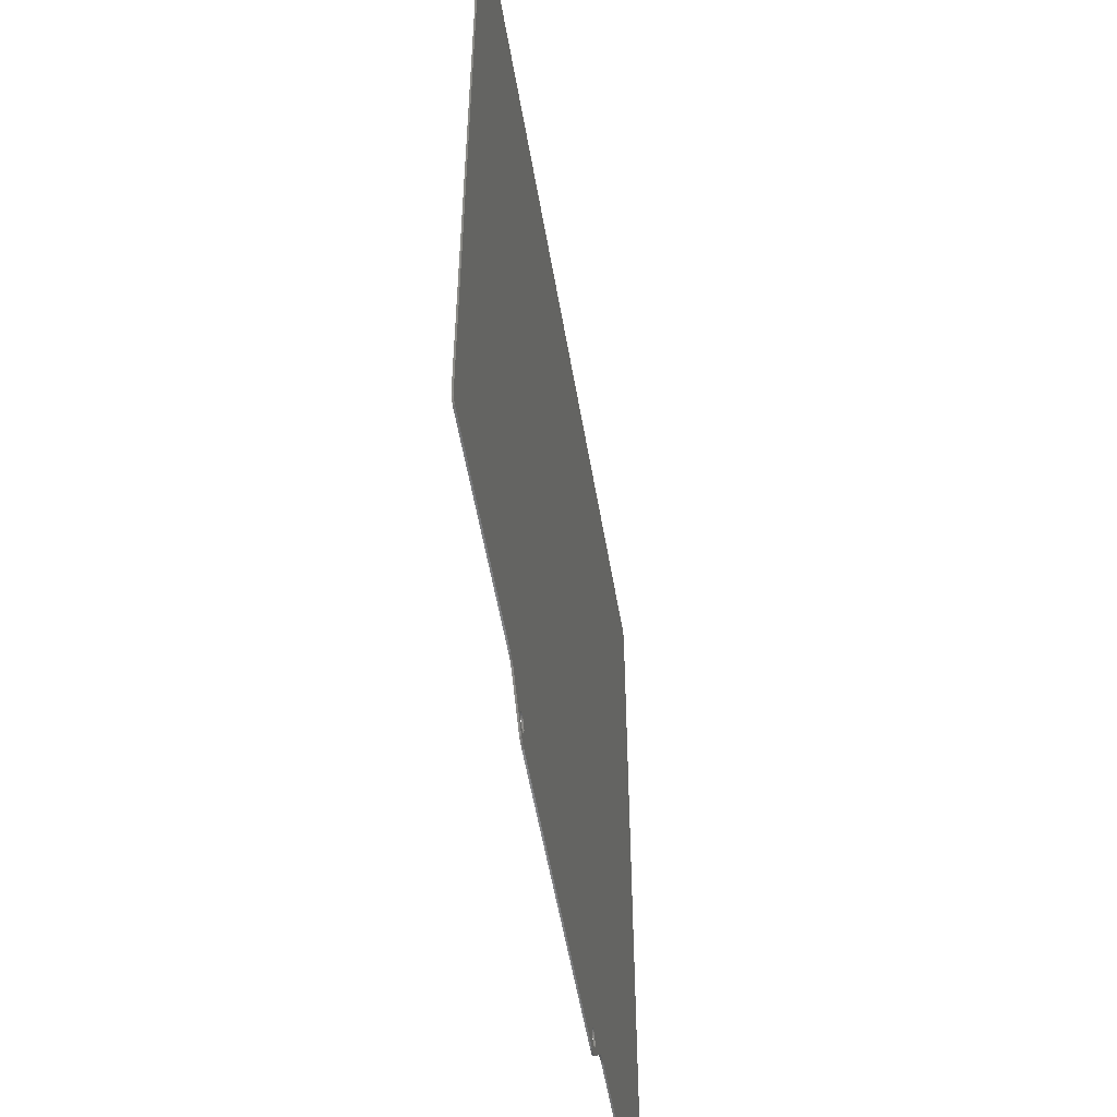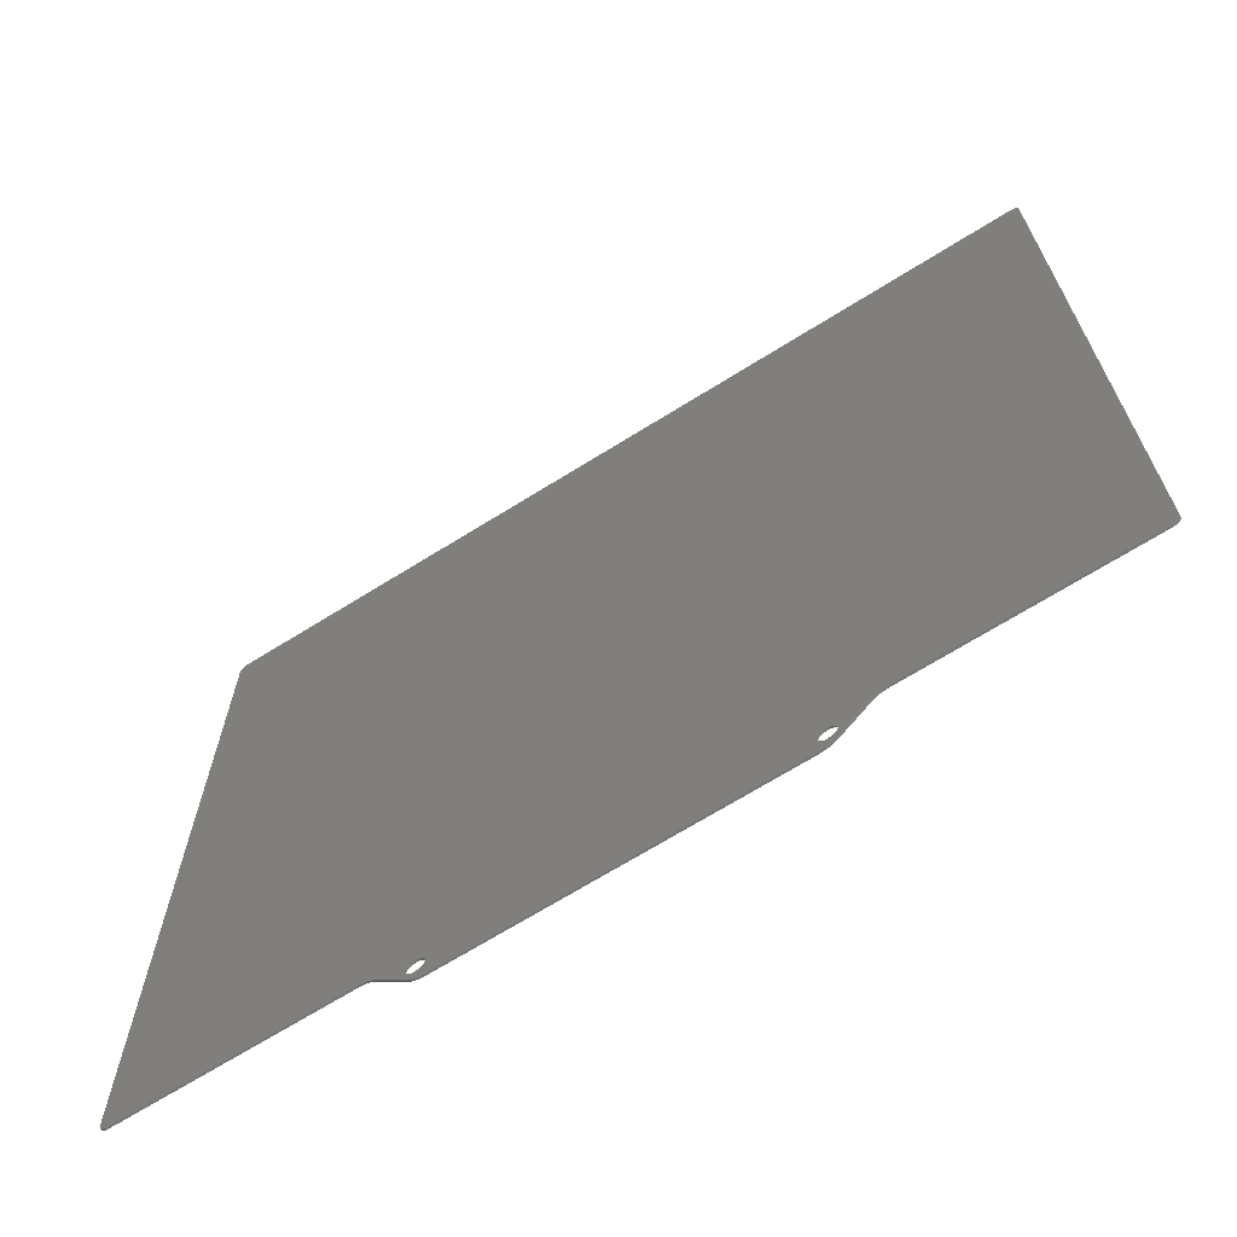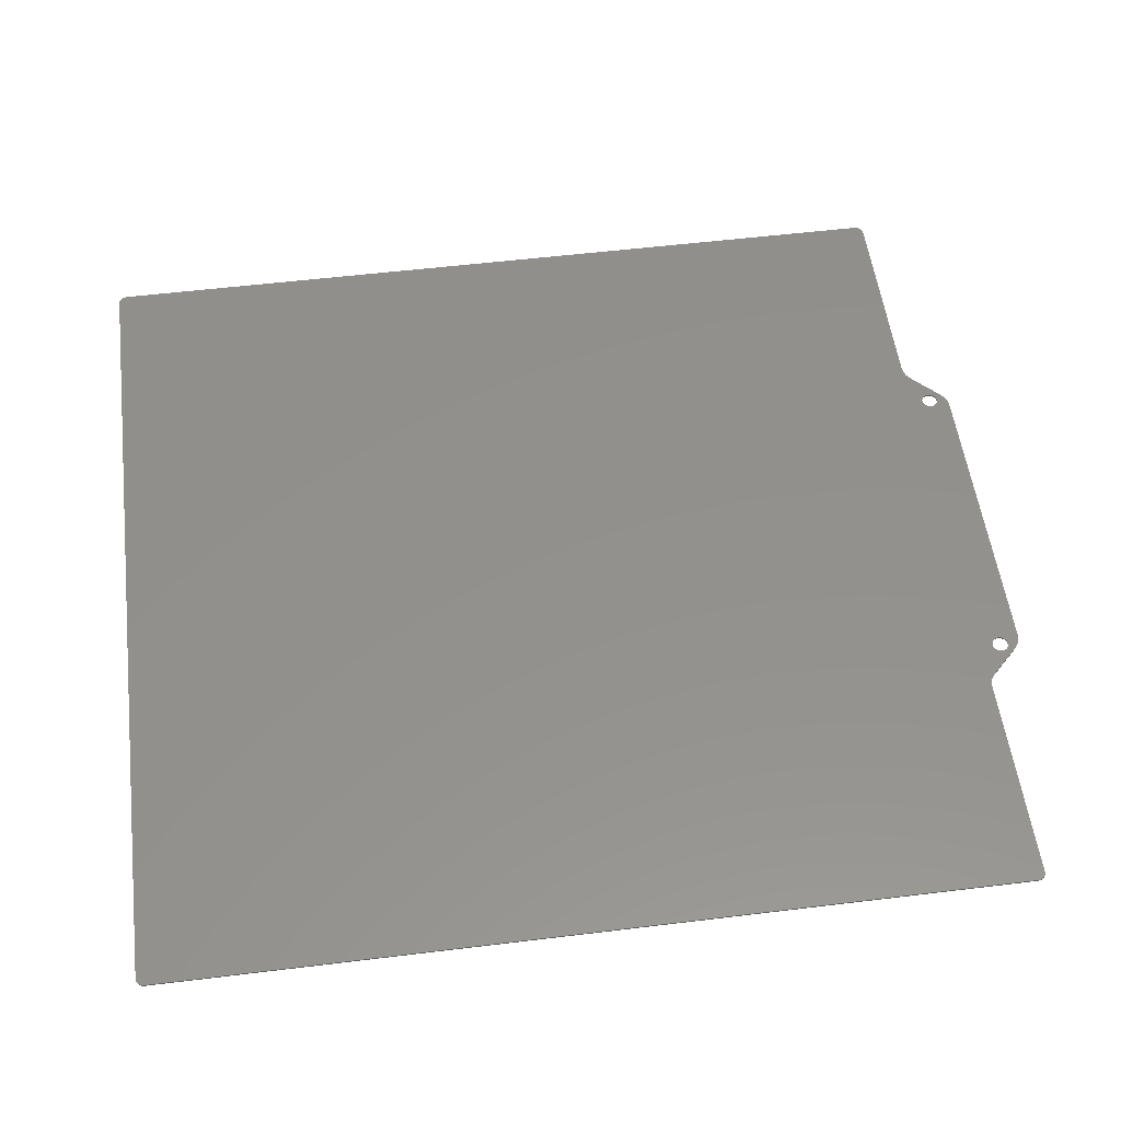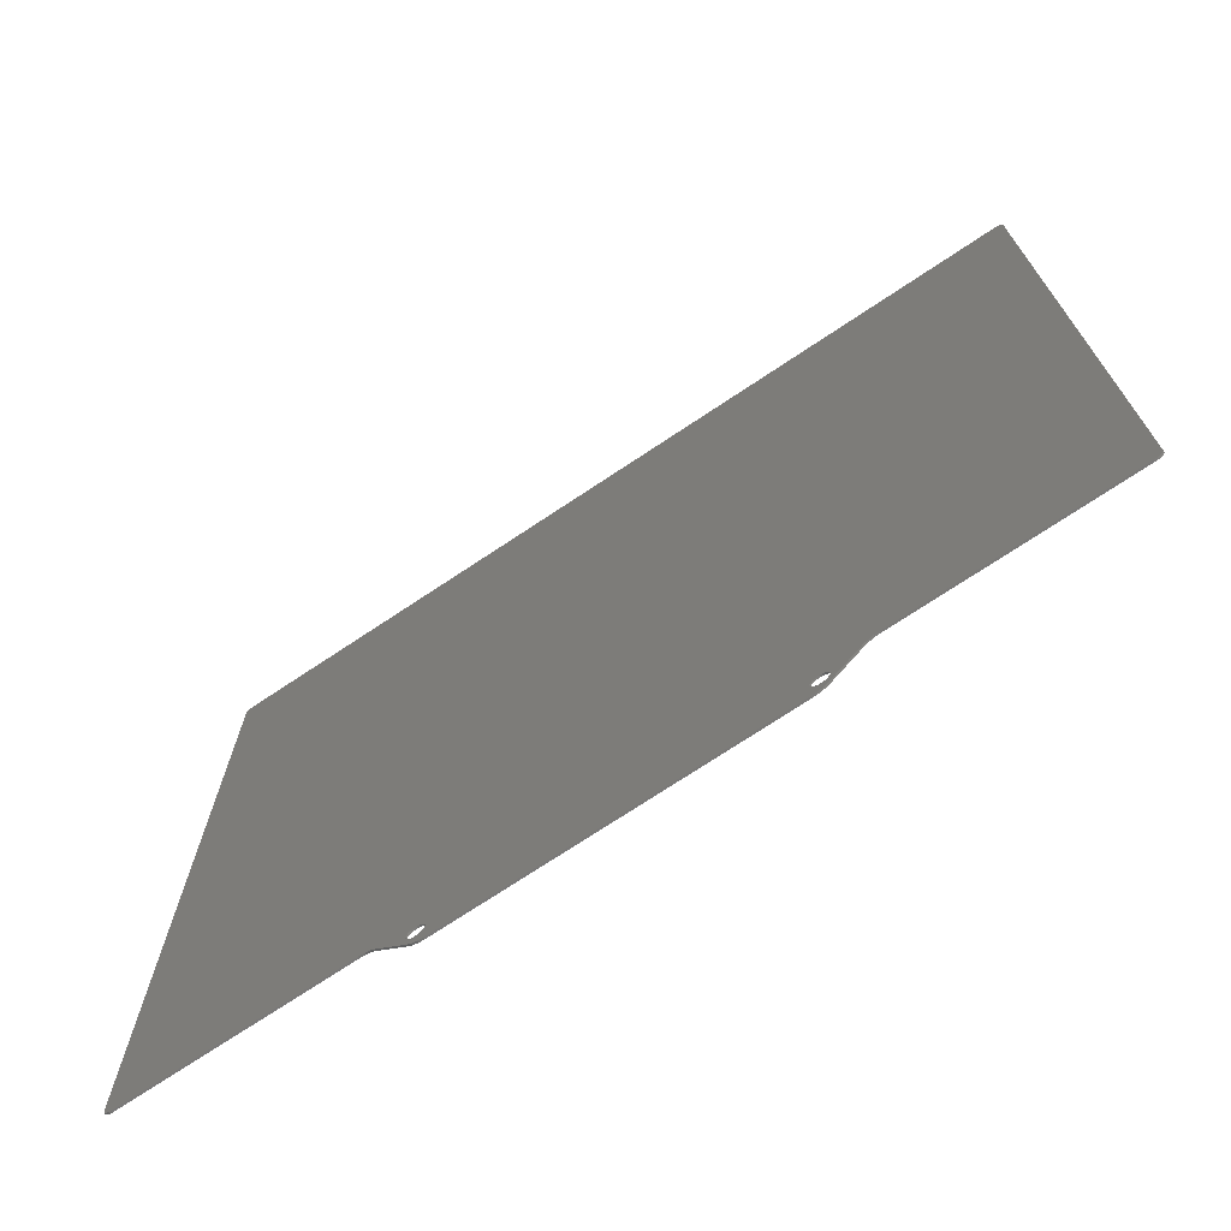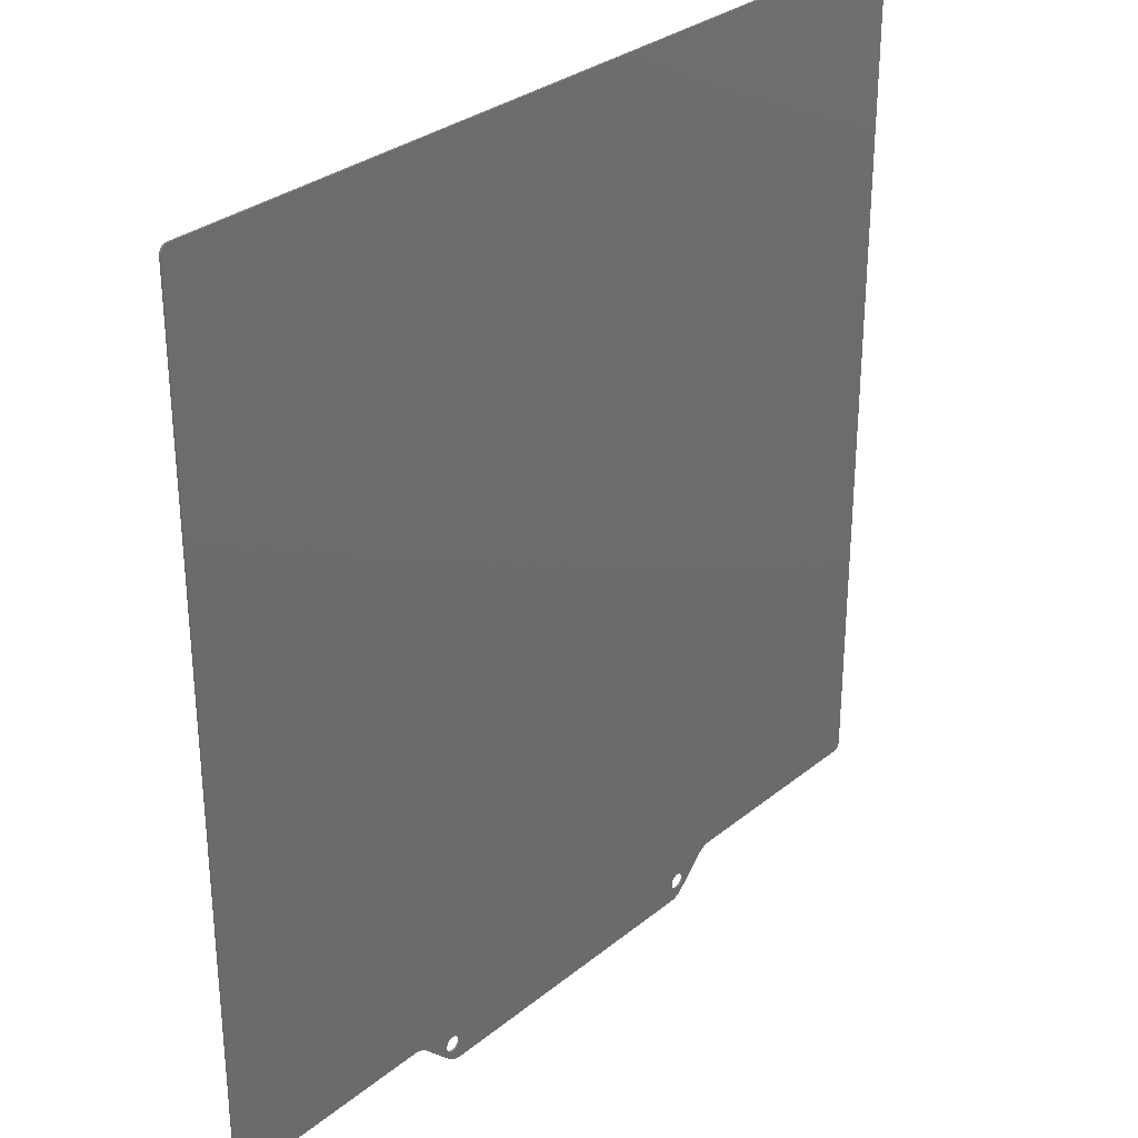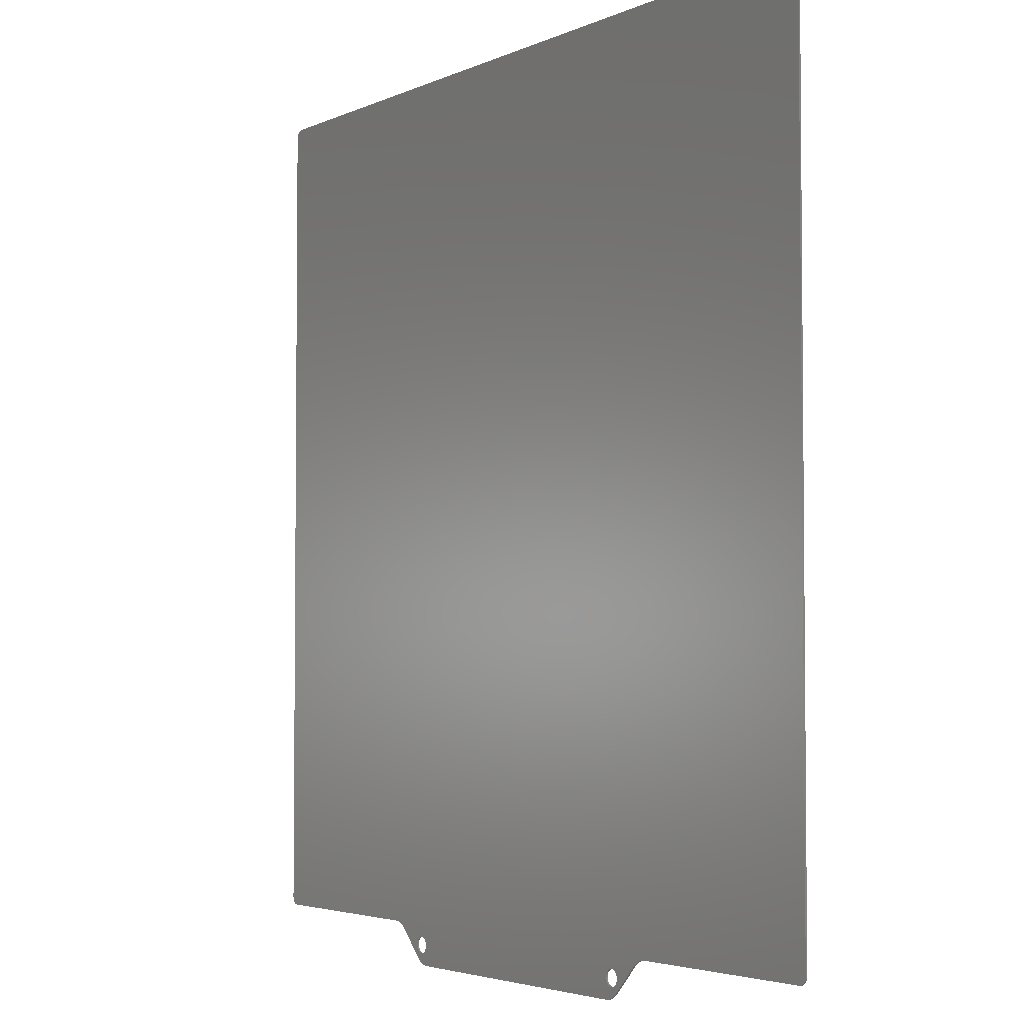
<metadata>
{"format":"stl","ext":"stl","renderer":"f3d","projection":"perspective","resolution":1024,"background":"white","views":[{"elev":-54.6,"azim":-80.4,"up":"+Y"},{"elev":-68.7,"azim":-148.0,"up":"+Y"},{"elev":54.1,"azim":-97.4,"up":"+Z"},{"elev":-72.6,"azim":33.7,"up":"+Y"},{"elev":30.6,"azim":-49.1,"up":"+Y"},{"elev":-3.6,"azim":-123.9,"up":"+Y"}]}
</metadata>
<code>
# stl→obj: 184 verts, 372 faces
v 52.82 -105.5 -0.5
v 52.82 -105.5 -0.1
v 51.53 -105.7 -0.5
v 51.53 -105.7 -0.1
v 50.32 -106.2 -0.5
v 50.32 -106.2 -0.1
v 49.29 -107 -0.5
v 49.29 -107 -0.1
v 42.21 -114 -0.1
v 42.21 -114 -0.5
v 38.68 -115.5 -0.1
v 38.68 -115.5 -0.5
v 39.97 -115.3 -0.1
v 39.97 -115.3 -0.5
v 41.18 -114.8 -0.1
v 41.18 -114.8 -0.5
v -37.18 -115.5 -0.1
v -37.18 -115.5 -0.5
v -41.18 -111 -0.1
v -41.25 -110.5 -0.1
v -47.79 -107 -0.1
v -41.18 -110 -0.1
v -40.98 -109.5 -0.1
v -40.66 -109.1 -0.1
v -40.25 -108.8 -0.1
v -39.77 -108.6 -0.1
v -48.82 -106.2 -0.1
v -39.25 -108.5 -0.1
v -50.03 -105.7 -0.1
v -38.73 -108.6 -0.1
v -103.2 106.5 -0.1
v 40.23 -108.6 -0.1
v 104.8 106.5 -0.1
v 106.8 104.5 -0.1
v 106.8 -103.5 -0.1
v 104.8 -105.5 -0.1
v 105.3 -105.4 -0.1
v 39.75 -108.8 -0.1
v -38.25 -108.8 -0.1
v 39.34 -109.1 -0.1
v -37.84 -109.1 -0.1
v 39.02 -109.5 -0.1
v -37.52 -109.5 -0.1
v 38.82 -110 -0.1
v -37.32 -110 -0.1
v 38.75 -110.5 -0.1
v -37.25 -110.5 -0.1
v -37.32 -111 -0.1
v -37.52 -111.5 -0.1
v -37.84 -111.9 -0.1
v -38.25 -112.2 -0.1
v -38.47 -115.3 -0.1
v -38.73 -112.4 -0.1
v -39.68 -114.8 -0.1
v -39.25 -112.5 -0.1
v -39.77 -112.4 -0.1
v -40.71 -114 -0.1
v -40.25 -112.2 -0.1
v -40.66 -111.9 -0.1
v -40.98 -111.5 -0.1
v 40.75 -108.5 -0.1
v 41.27 -108.6 -0.1
v 41.75 -108.8 -0.1
v 42.16 -109.1 -0.1
v 42.48 -109.5 -0.1
v 42.68 -110 -0.1
v 42.75 -110.5 -0.1
v 42.68 -111 -0.1
v 42.48 -111.5 -0.1
v 42.16 -111.9 -0.1
v 41.75 -112.2 -0.1
v 41.27 -112.4 -0.1
v 40.75 -112.5 -0.1
v 40.23 -112.4 -0.1
v 39.75 -112.2 -0.1
v 39.34 -111.9 -0.1
v 39.02 -111.5 -0.1
v 38.82 -111 -0.1
v 105.8 -105.2 -0.1
v 106.2 -104.9 -0.1
v 106.5 -104.5 -0.1
v 106.7 -104 -0.1
v 106.7 105 -0.1
v 106.5 105.5 -0.1
v 106.2 105.9 -0.1
v 105.8 106.2 -0.1
v 105.3 106.4 -0.1
v -105.2 104.5 -0.1
v -103.8 106.4 -0.1
v -104.2 106.2 -0.1
v -104.7 105.9 -0.1
v -105 105.5 -0.1
v -105.2 105 -0.1
v -51.32 -105.5 -0.1
v -105.2 -103.5 -0.1
v -103.2 -105.5 -0.1
v -103.8 -105.4 -0.1
v -104.2 -105.2 -0.1
v -104.7 -104.9 -0.1
v -105 -104.5 -0.1
v -105.2 -104 -0.1
v -40.71 -114 -0.5
v -39.68 -114.8 -0.5
v -38.47 -115.3 -0.5
v -47.79 -107 -0.5
v -48.82 -106.2 -0.5
v -50.03 -105.7 -0.5
v -51.32 -105.5 -0.5
v -103.2 -105.5 -0.5
v -103.2 106.5 -0.5
v -103.8 106.4 -0.5
v -104.2 106.2 -0.5
v -104.7 105.9 -0.5
v -105 105.5 -0.5
v -105.2 105 -0.5
v -105.2 104.5 -0.5
v 104.8 106.5 -0.5
v 106.8 104.5 -0.5
v 106.7 105 -0.5
v 106.5 105.5 -0.5
v 106.2 105.9 -0.5
v 105.8 106.2 -0.5
v 105.3 106.4 -0.5
v 106.8 -103.5 -0.5
v 104.8 -105.5 -0.5
v 105.3 -105.4 -0.5
v 105.8 -105.2 -0.5
v 106.2 -104.9 -0.5
v 106.5 -104.5 -0.5
v 106.7 -104 -0.5
v -105.2 -103.5 -0.5
v -105.2 -104 -0.5
v -105 -104.5 -0.5
v -104.7 -104.9 -0.5
v -104.2 -105.2 -0.5
v -103.8 -105.4 -0.5
v 38.82 -110 -0.5
v 38.75 -110.5 -0.5
v 38.82 -111 -0.5
v 39.02 -111.5 -0.5
v 39.34 -111.9 -0.5
v 39.75 -112.2 -0.5
v 40.23 -112.4 -0.5
v 40.75 -112.5 -0.5
v 41.27 -112.4 -0.5
v 41.75 -112.2 -0.5
v 42.16 -111.9 -0.5
v 42.48 -111.5 -0.5
v 42.68 -111 -0.5
v 42.75 -110.5 -0.5
v 42.68 -110 -0.5
v 42.48 -109.5 -0.5
v 42.16 -109.1 -0.5
v 41.75 -108.8 -0.5
v 41.27 -108.6 -0.5
v 40.75 -108.5 -0.5
v 40.23 -108.6 -0.5
v 39.75 -108.8 -0.5
v 39.34 -109.1 -0.5
v 39.02 -109.5 -0.5
v -41.18 -110 -0.5
v -41.25 -110.5 -0.5
v -41.18 -111 -0.5
v -40.98 -111.5 -0.5
v -40.66 -111.9 -0.5
v -40.25 -112.2 -0.5
v -39.77 -112.4 -0.5
v -39.25 -112.5 -0.5
v -38.73 -112.4 -0.5
v -38.25 -112.2 -0.5
v -37.84 -111.9 -0.5
v -37.52 -111.5 -0.5
v -37.32 -111 -0.5
v -37.25 -110.5 -0.5
v -37.32 -110 -0.5
v -37.52 -109.5 -0.5
v -37.84 -109.1 -0.5
v -38.25 -108.8 -0.5
v -38.73 -108.6 -0.5
v -39.25 -108.5 -0.5
v -39.77 -108.6 -0.5
v -40.25 -108.8 -0.5
v -40.66 -109.1 -0.5
v -40.98 -109.5 -0.5
f 1 2 3
f 3 2 4
f 3 4 5
f 5 4 6
f 5 6 7
f 7 6 8
f 8 9 7
f 7 9 10
f 11 12 13
f 13 12 14
f 13 14 15
f 15 14 16
f 15 16 9
f 9 16 10
f 11 17 12
f 12 17 18
f 19 20 21
f 21 20 22
f 21 22 23
f 23 24 21
f 21 24 25
f 21 25 26
f 21 26 27
f 27 26 28
f 27 28 29
f 29 28 30
f 29 30 31
f 31 30 32
f 31 32 33
f 33 32 4
f 33 4 34
f 34 4 2
f 34 2 35
f 35 2 36
f 35 36 37
f 32 30 38
f 38 30 39
f 38 39 40
f 40 39 41
f 40 41 42
f 42 41 43
f 42 43 44
f 44 43 45
f 44 45 46
f 46 45 47
f 46 47 11
f 11 47 17
f 17 47 48
f 17 48 49
f 49 50 17
f 17 50 51
f 17 51 52
f 52 51 53
f 52 53 54
f 54 53 55
f 54 55 56
f 54 56 57
f 57 56 58
f 57 58 59
f 59 60 57
f 57 60 19
f 57 19 21
f 32 61 4
f 4 61 6
f 6 61 62
f 6 62 8
f 8 62 63
f 8 63 64
f 64 65 8
f 8 65 66
f 8 66 67
f 67 68 8
f 8 68 9
f 9 68 69
f 9 69 70
f 70 71 9
f 9 71 72
f 9 72 15
f 15 72 73
f 15 73 74
f 15 74 13
f 13 74 75
f 13 75 11
f 11 75 76
f 11 76 77
f 77 78 11
f 11 78 46
f 37 79 35
f 35 79 80
f 35 80 81
f 81 82 35
f 83 84 34
f 34 84 85
f 34 85 86
f 86 87 34
f 34 87 33
f 29 31 88
f 88 31 89
f 88 89 90
f 90 91 88
f 88 91 92
f 88 92 93
f 29 88 94
f 94 88 95
f 94 95 96
f 96 95 97
f 97 95 98
f 98 95 99
f 99 95 100
f 100 95 101
f 57 102 54
f 54 102 103
f 54 103 52
f 52 103 104
f 52 104 17
f 17 104 18
f 57 21 102
f 102 21 105
f 105 21 106
f 106 21 27
f 106 27 107
f 107 27 29
f 107 29 108
f 108 29 94
f 94 96 108
f 108 96 109
f 31 110 89
f 89 110 111
f 89 111 90
f 90 111 112
f 90 112 91
f 91 112 113
f 91 113 92
f 92 113 114
f 92 114 93
f 93 114 115
f 93 115 88
f 88 115 116
f 31 33 110
f 110 33 117
f 34 118 83
f 83 118 119
f 83 119 84
f 84 119 120
f 84 120 85
f 85 120 121
f 85 121 86
f 86 121 122
f 86 122 87
f 87 122 123
f 87 123 33
f 33 123 117
f 34 35 118
f 118 35 124
f 36 125 37
f 37 125 126
f 37 126 79
f 79 126 127
f 79 127 80
f 80 127 128
f 80 128 81
f 81 128 129
f 81 129 82
f 82 129 130
f 82 130 35
f 35 130 124
f 1 125 2
f 2 125 36
f 95 131 101
f 101 131 132
f 101 132 100
f 100 132 133
f 100 133 99
f 99 133 134
f 99 134 98
f 98 134 135
f 98 135 97
f 97 135 136
f 97 136 96
f 96 136 109
f 137 44 138
f 138 44 46
f 138 46 139
f 139 46 78
f 139 78 140
f 140 78 77
f 140 77 141
f 141 77 76
f 141 76 142
f 142 76 75
f 142 75 143
f 143 75 74
f 143 74 144
f 144 74 73
f 144 73 145
f 145 73 72
f 145 72 146
f 146 72 71
f 146 71 147
f 147 71 70
f 147 70 148
f 148 70 69
f 148 69 149
f 149 69 68
f 149 68 150
f 150 68 67
f 150 67 151
f 151 67 66
f 151 66 152
f 152 66 65
f 152 65 153
f 153 65 64
f 153 64 154
f 154 64 63
f 154 63 155
f 155 63 62
f 155 62 156
f 156 62 61
f 156 61 157
f 157 61 32
f 157 32 158
f 158 32 38
f 158 38 159
f 159 38 40
f 159 40 160
f 160 40 42
f 160 42 137
f 137 42 44
f 161 22 162
f 162 22 20
f 162 20 163
f 163 20 19
f 163 19 164
f 164 19 60
f 164 60 165
f 165 60 59
f 165 59 166
f 166 59 58
f 166 58 167
f 167 58 56
f 167 56 168
f 168 56 55
f 168 55 169
f 169 55 53
f 169 53 170
f 170 53 51
f 170 51 171
f 171 51 50
f 171 50 172
f 172 50 49
f 172 49 173
f 173 49 48
f 173 48 174
f 174 48 47
f 174 47 175
f 175 47 45
f 175 45 176
f 176 45 43
f 176 43 177
f 177 43 41
f 177 41 178
f 178 41 39
f 178 39 179
f 179 39 30
f 179 30 180
f 180 30 28
f 180 28 181
f 181 28 26
f 181 26 182
f 182 26 25
f 182 25 183
f 183 25 24
f 183 24 184
f 184 24 23
f 184 23 161
f 161 23 22
f 116 131 88
f 88 131 95
f 16 145 10
f 10 145 146
f 10 146 147
f 14 143 16
f 16 143 144
f 16 144 145
f 143 14 142
f 142 14 12
f 142 12 141
f 141 12 140
f 140 12 139
f 139 12 138
f 138 12 18
f 138 18 174
f 174 18 173
f 173 18 172
f 172 18 171
f 171 18 170
f 170 18 104
f 170 104 169
f 169 104 103
f 169 103 168
f 168 103 167
f 167 103 102
f 167 102 166
f 166 102 165
f 165 102 164
f 164 102 163
f 163 102 105
f 163 105 162
f 162 105 161
f 161 105 184
f 184 105 183
f 183 105 182
f 182 105 181
f 181 105 106
f 181 106 180
f 180 106 107
f 180 107 179
f 179 107 110
f 179 110 117
f 110 107 116
f 116 107 108
f 116 108 131
f 131 108 109
f 131 109 136
f 136 135 131
f 131 135 134
f 131 134 133
f 133 132 131
f 115 114 116
f 116 114 113
f 116 113 112
f 112 111 116
f 116 111 110
f 123 118 117
f 117 118 3
f 117 3 157
f 157 3 156
f 156 3 5
f 156 5 155
f 155 5 7
f 155 7 154
f 154 7 153
f 153 7 152
f 152 7 151
f 151 7 150
f 150 7 149
f 149 7 10
f 149 10 148
f 148 10 147
f 123 122 118
f 118 122 121
f 118 121 120
f 120 119 118
f 3 118 1
f 1 118 124
f 1 124 125
f 125 124 126
f 126 124 127
f 127 124 128
f 128 124 129
f 129 124 130
f 138 174 137
f 137 174 175
f 137 175 160
f 160 175 176
f 160 176 159
f 159 176 177
f 159 177 158
f 158 177 178
f 158 178 157
f 157 178 179
f 157 179 117

</code>
